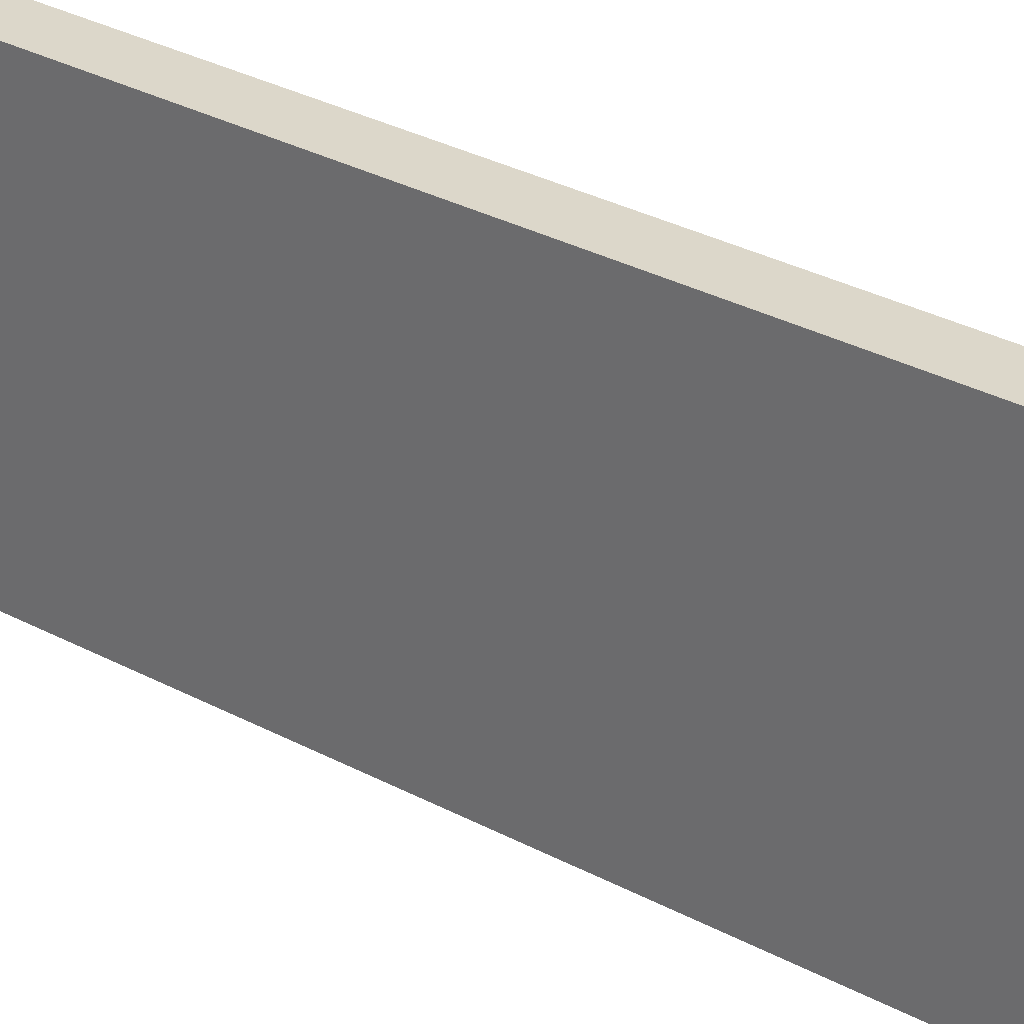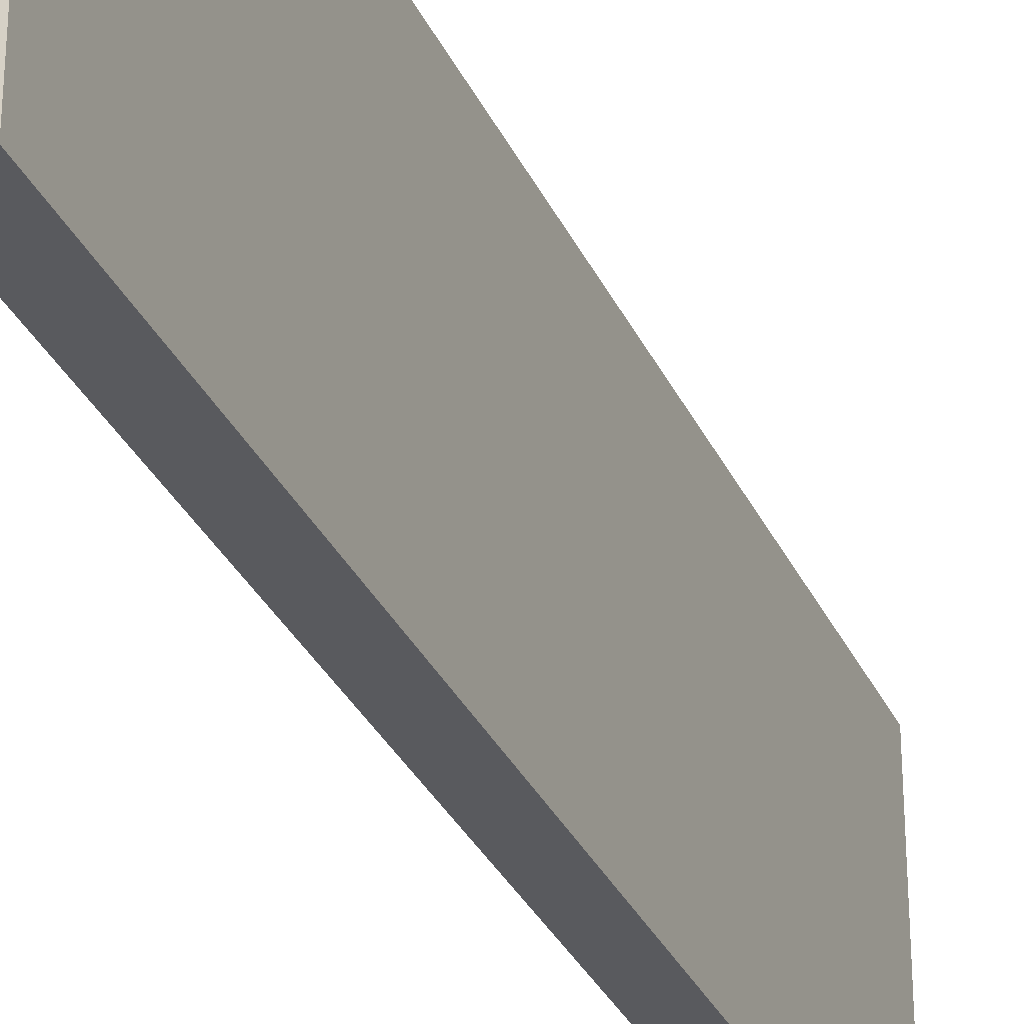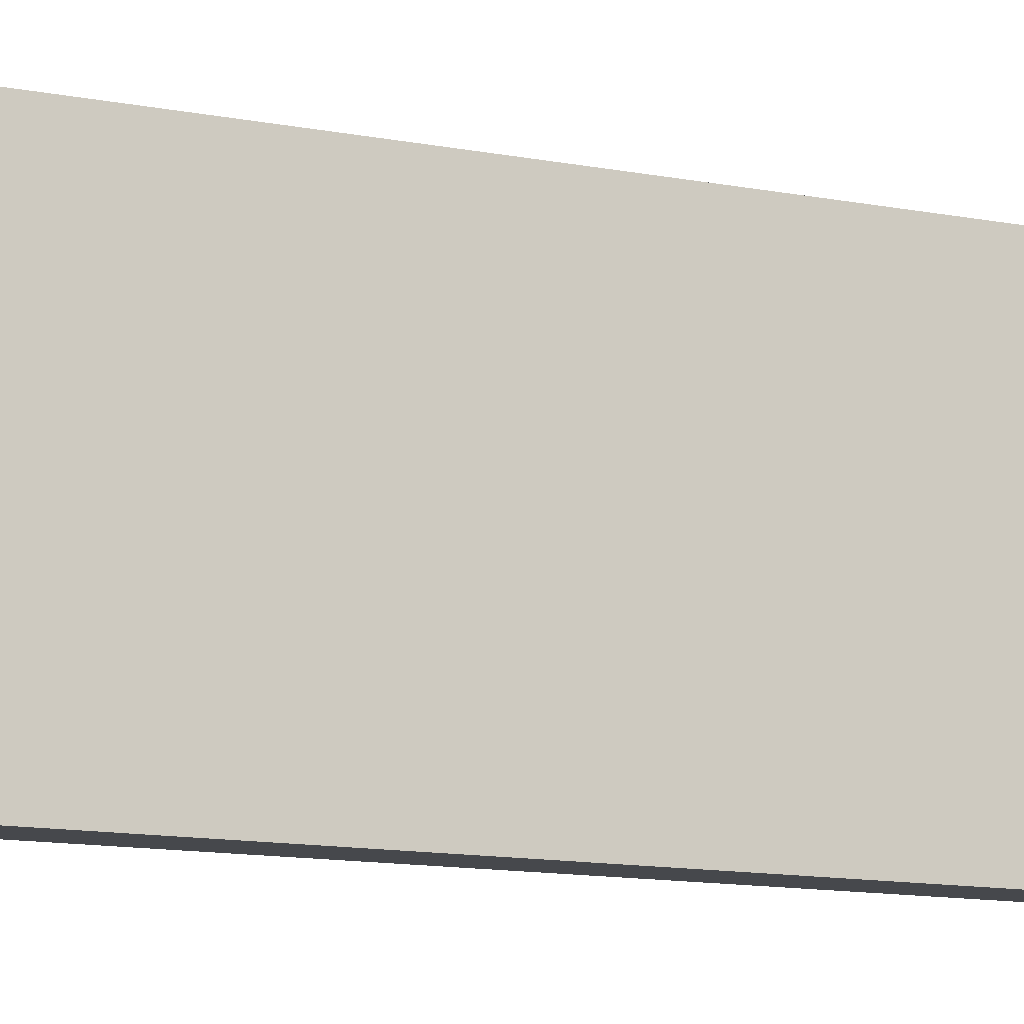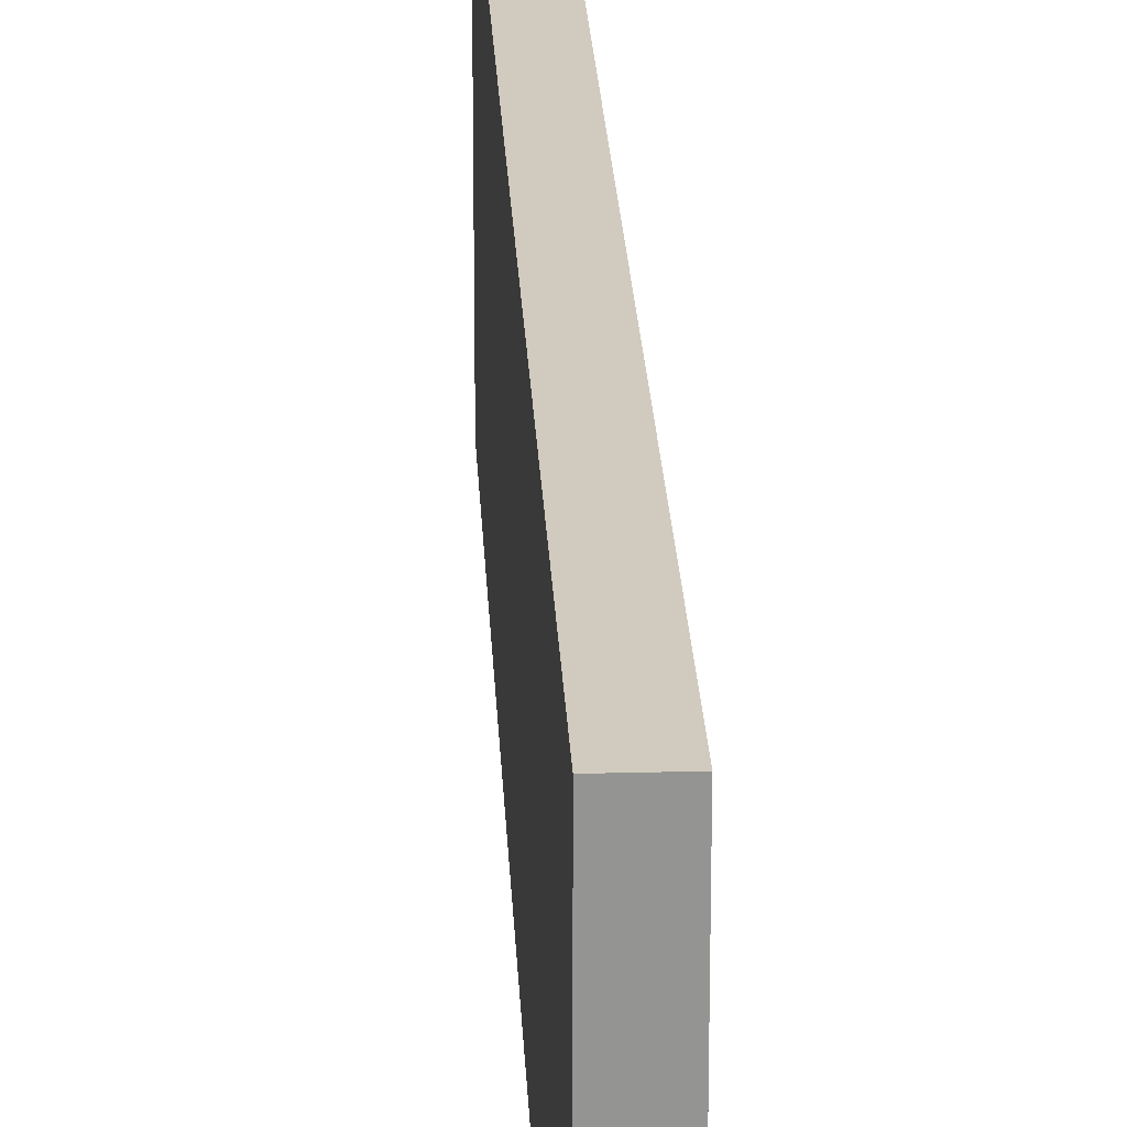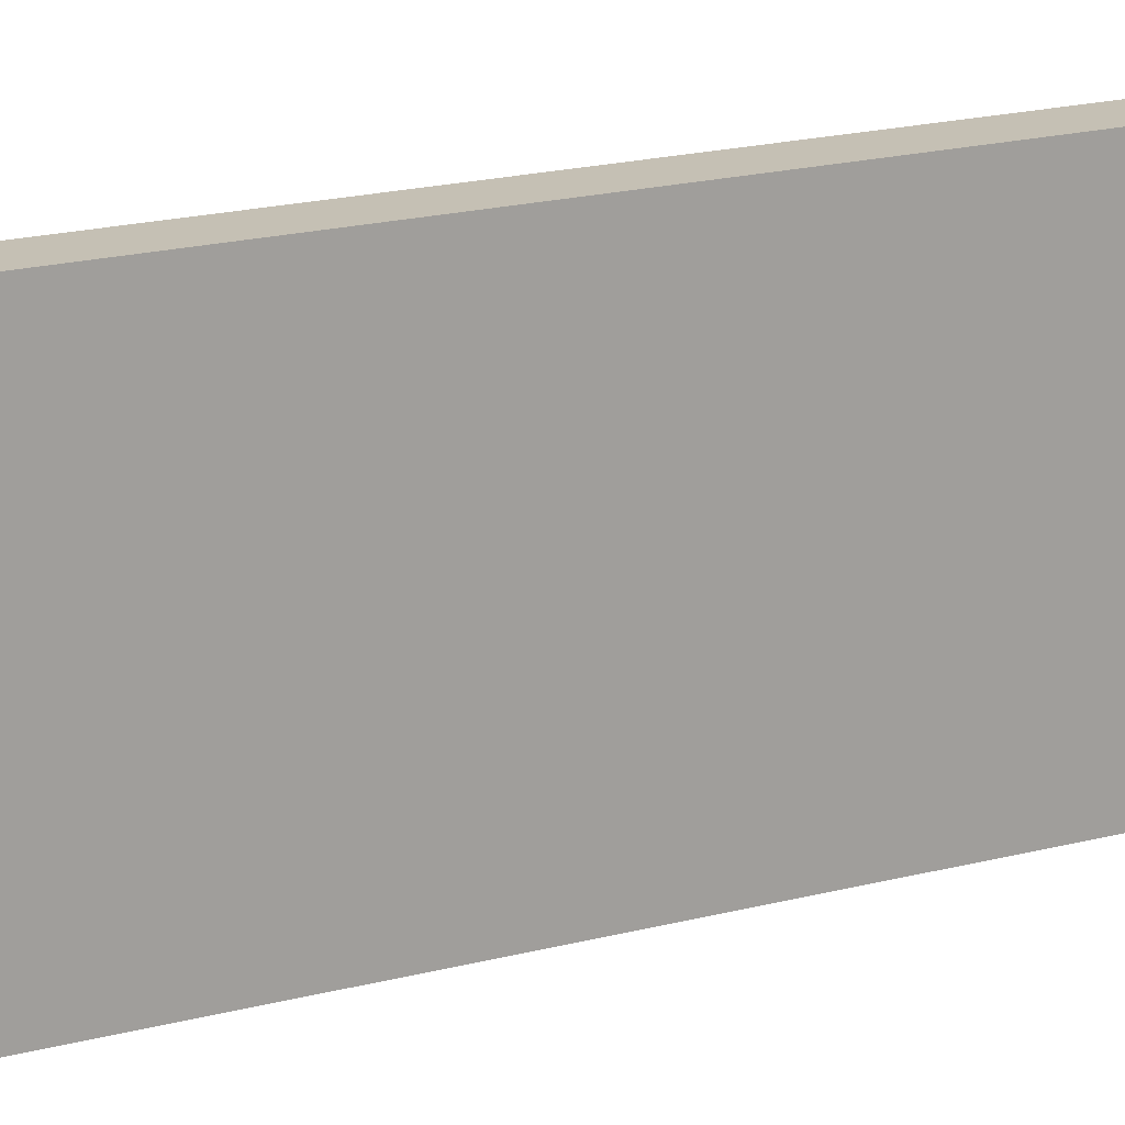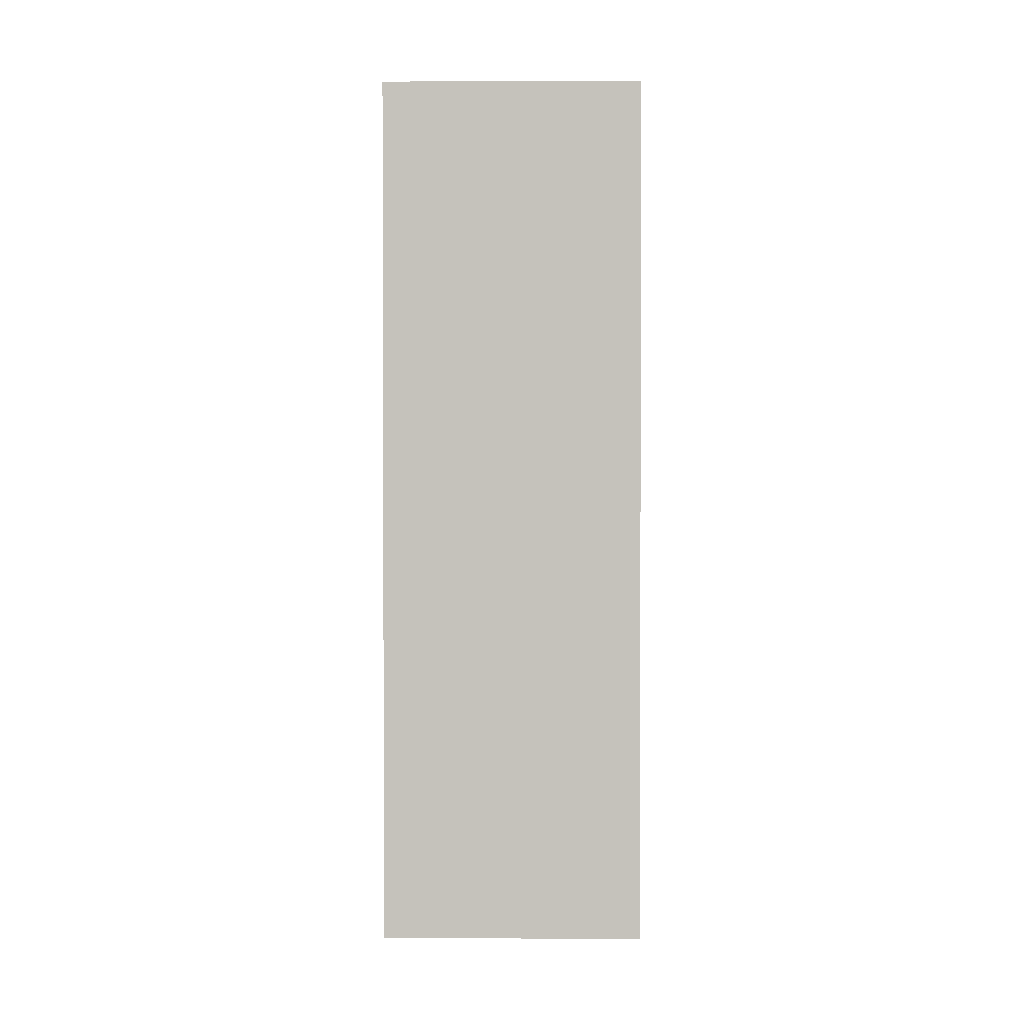
<metadata>
{"format":"obj","ext":"obj","renderer":"f3d","projection":"perspective","resolution":1024,"background":"white","views":[{"elev":30.5,"azim":128.1,"up":"+Y"},{"elev":-31.5,"azim":21.6,"up":"+Y"},{"elev":-11.3,"azim":63.3,"up":"+Y"},{"elev":23.3,"azim":177.4,"up":"+Y"},{"elev":18.2,"azim":-117.6,"up":"+Y"},{"elev":1.4,"azim":-89.1,"up":"+Z"}]}
</metadata>
<code>
o Cube
v 0.2 -1.5 -5
v 0.2 -1.5 5
v -0.2 -1.5 5
v -0.2 -1.5 -5
v 0.2 1.5 -5
v 0.2 1.5 5
v -0.2 1.5 5
v -0.2 1.5 -5
f 2 3 4
f 8 7 6
f 5 6 2
f 6 7 3
f 3 7 8
f 1 4 8
f 1 2 4
f 5 8 6
f 1 5 2
f 2 6 3
f 4 3 8
f 5 1 8

</code>
